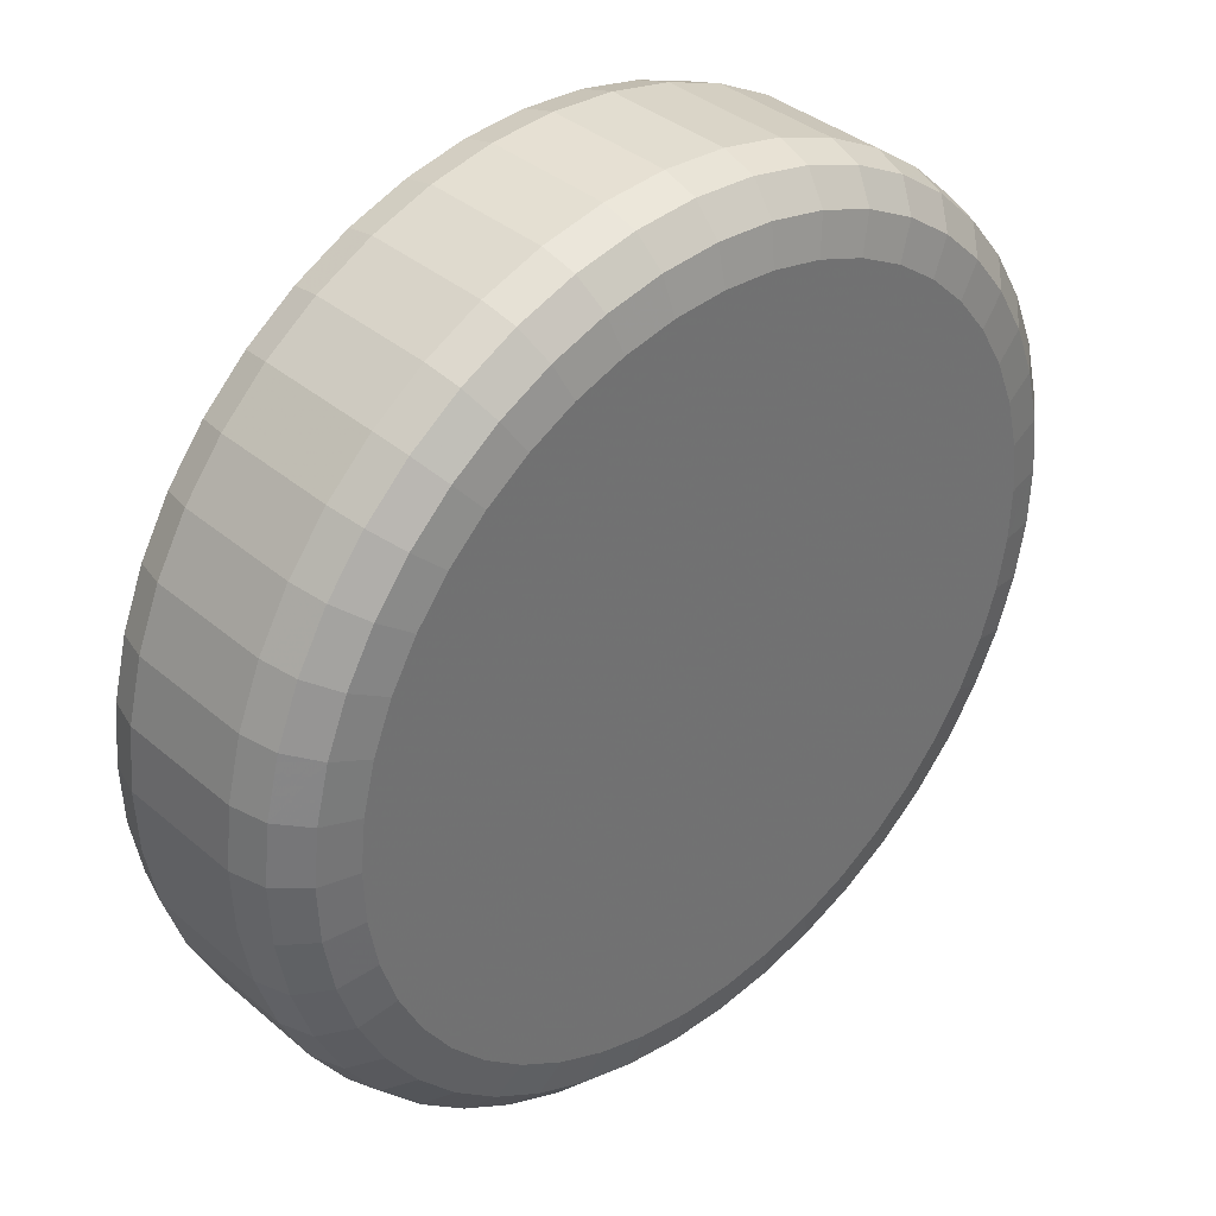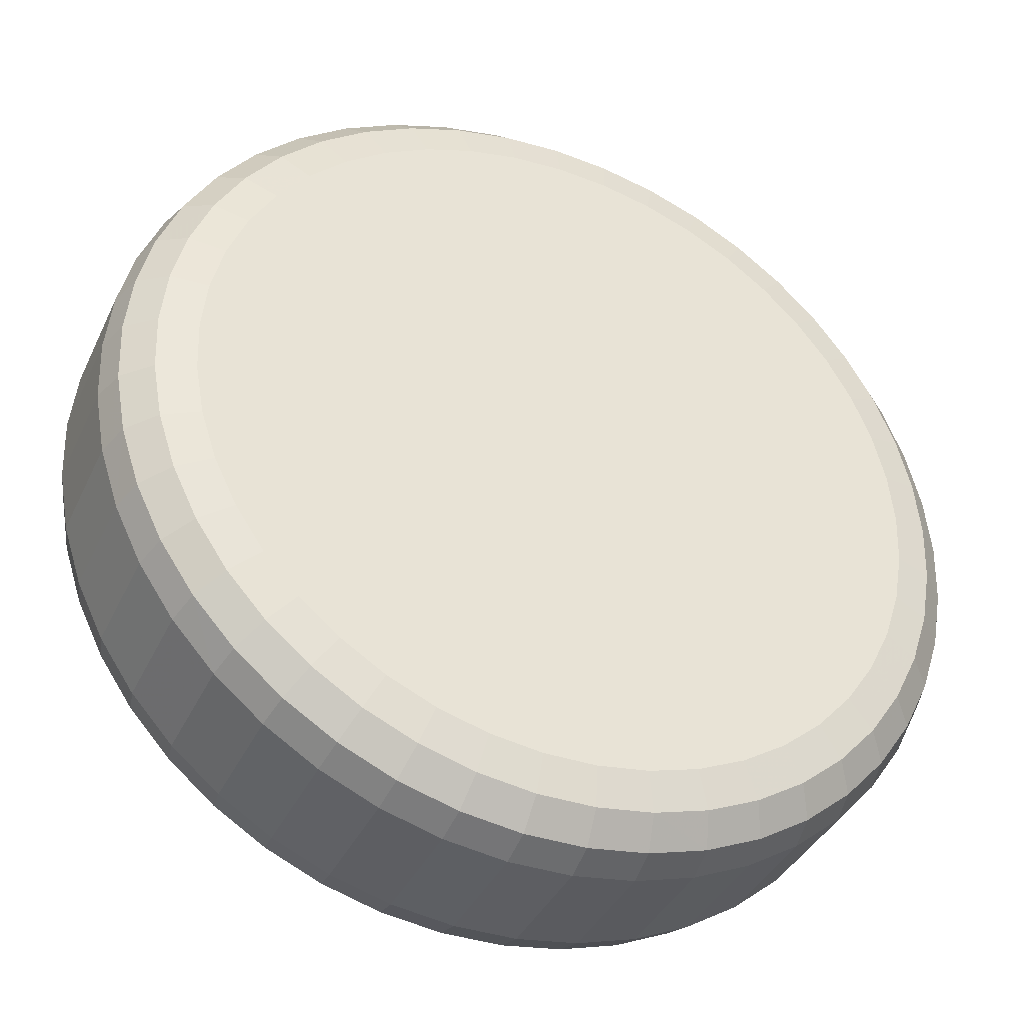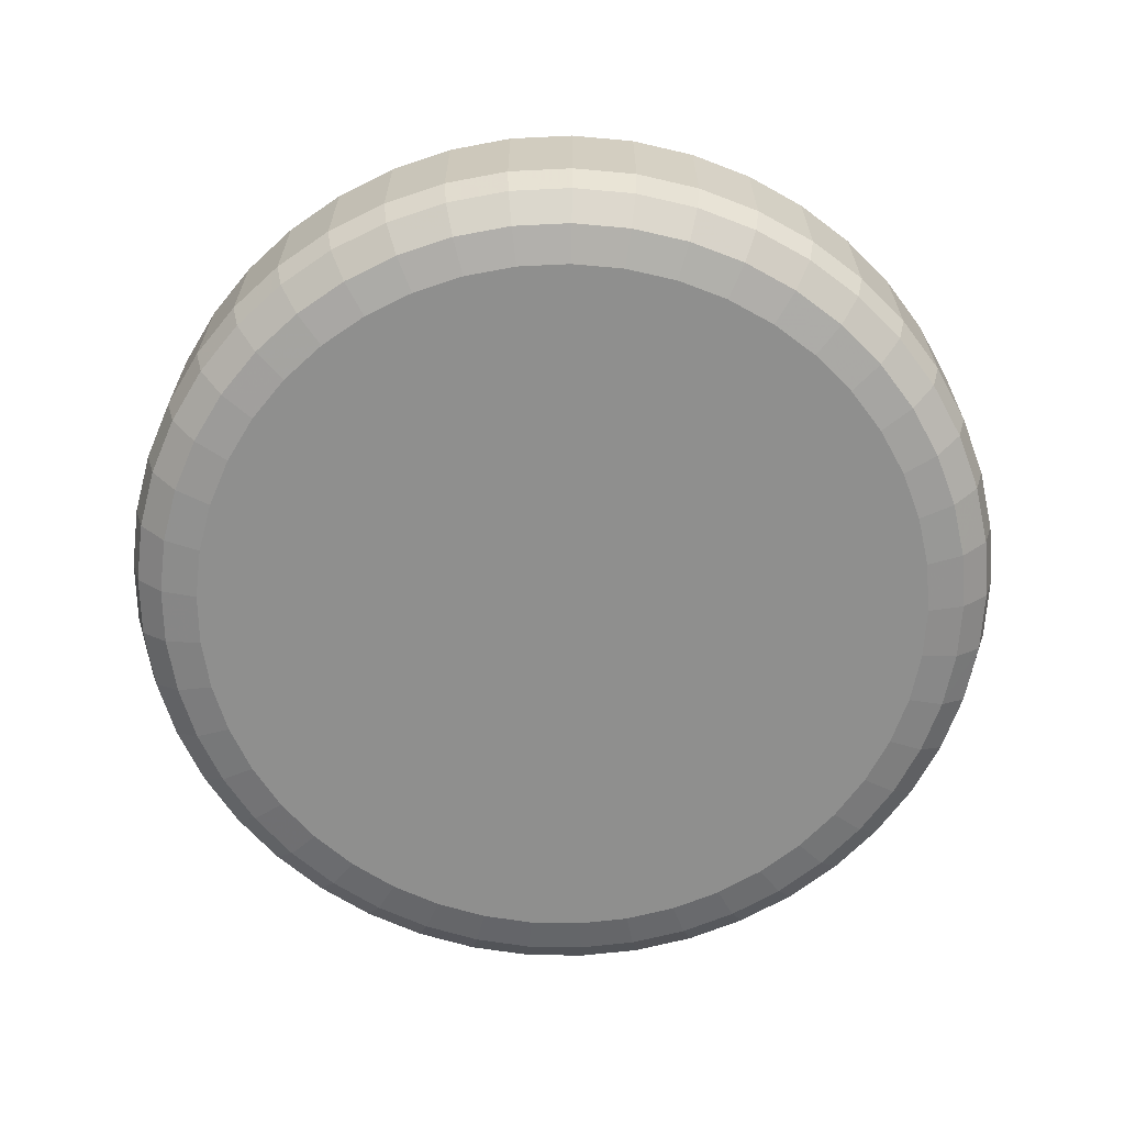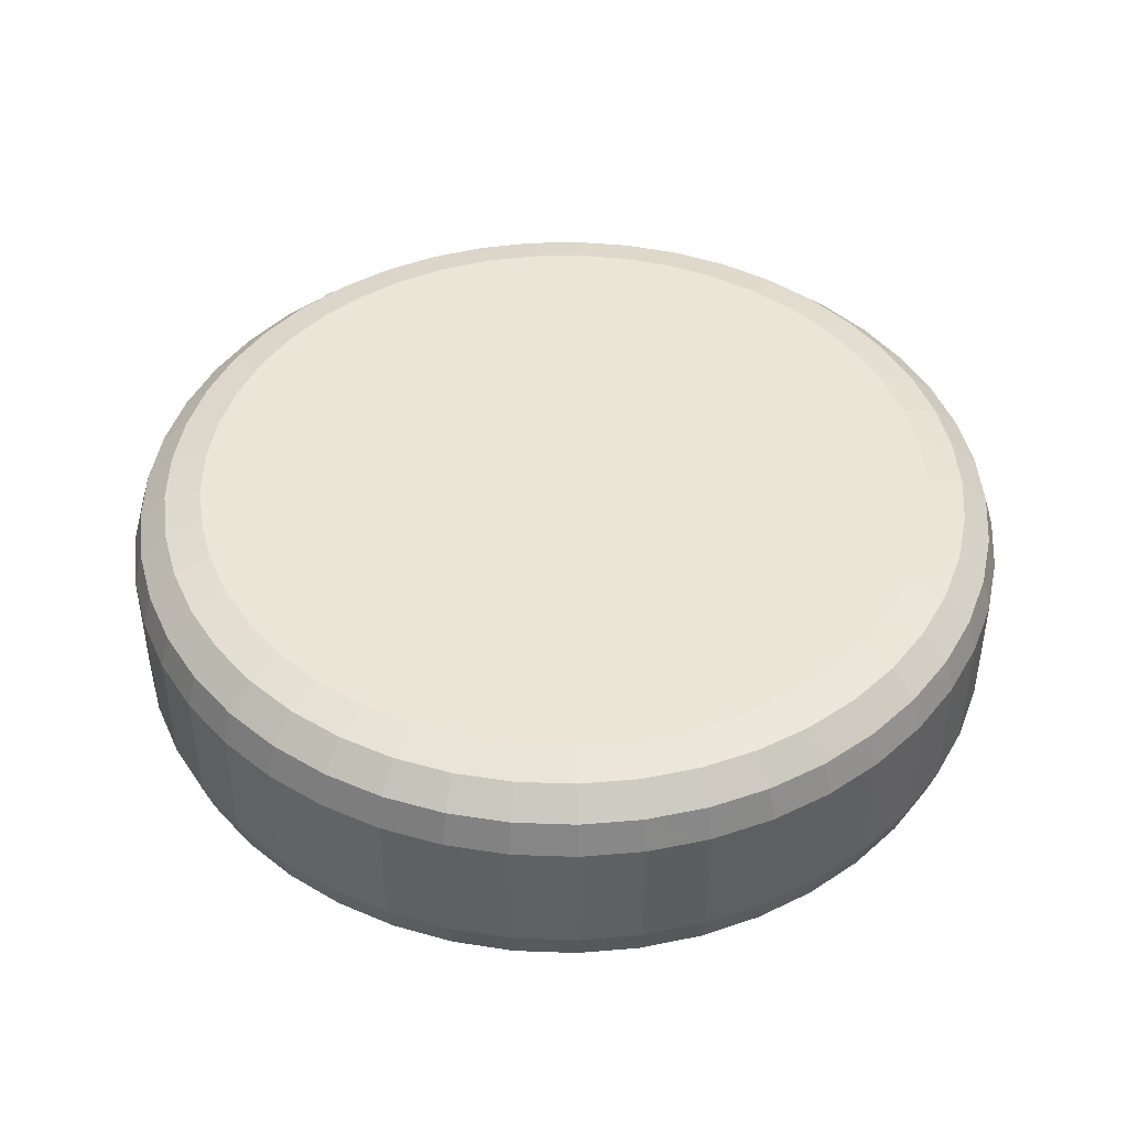
<metadata>
{"format":"obj","ext":"obj","renderer":"f3d","projection":"perspective","resolution":1024,"background":"white","views":[{"elev":37.2,"azim":137.4,"up":"+Y"},{"elev":-38.3,"azim":-23.2,"up":"+Y"},{"elev":-65.3,"azim":-13.2,"up":"+Z"},{"elev":44.2,"azim":-53.6,"up":"+Z"}]}
</metadata>
<code>
o wooden_train01
v -23.07 -5.014 25.37
v -23.07 -3.183 25.37
v -23.33 -3.201 25.37
v -23.58 -3.254 25.37
v -23.82 -3.341 25.37
v -24.04 -3.461 25.37
v -24.25 -3.611 25.37
v -24.43 -3.789 25.37
v -24.59 -3.99 25.37
v -24.72 -4.211 25.37
v -24.81 -4.448 25.37
v -24.88 -4.696 25.37
v -24.9 -4.95 25.37
v -24.89 -5.205 25.37
v -24.85 -5.457 25.37
v -24.77 -5.7 25.37
v -24.66 -5.93 25.37
v -24.51 -6.142 25.37
v -24.34 -6.331 25.37
v -24.15 -6.496 25.37
v -23.93 -6.631 25.37
v -23.7 -6.735 25.37
v -23.45 -6.805 25.37
v -23.2 -6.841 25.37
v -22.94 -6.841 25.37
v -22.69 -6.805 25.37
v -22.45 -6.735 25.37
v -22.21 -6.631 25.37
v -22 -6.496 25.37
v -21.8 -6.331 25.37
v -21.63 -6.142 25.37
v -21.49 -5.93 25.37
v -21.37 -5.7 25.37
v -21.29 -5.457 25.37
v -21.25 -5.205 25.37
v -21.24 -4.95 25.37
v -21.27 -4.696 25.37
v -21.33 -4.448 25.37
v -21.43 -4.211 25.37
v -21.55 -3.99 25.37
v -21.71 -3.789 25.37
v -21.89 -3.611 25.37
v -22.1 -3.461 25.37
v -22.33 -3.341 25.37
v -22.57 -3.254 25.37
v -22.82 -3.201 25.37
v -23.35 -3.018 25.33
v -23.07 -2.999 25.33
v -23.63 -3.077 25.33
v -23.89 -3.173 25.33
v -24.14 -3.305 25.33
v -24.37 -3.47 25.33
v -24.57 -3.666 25.33
v -24.74 -3.887 25.33
v -24.88 -4.131 25.33
v -24.99 -4.391 25.33
v -25.06 -4.664 25.33
v -25.09 -4.944 25.33
v -25.08 -5.225 25.33
v -25.03 -5.502 25.33
v -24.94 -5.769 25.33
v -24.82 -6.022 25.33
v -24.66 -6.255 25.33
v -24.47 -6.464 25.33
v -24.26 -6.645 25.33
v -24.02 -6.794 25.33
v -23.76 -6.908 25.33
v -23.49 -6.985 25.33
v -23.21 -7.025 25.33
v -22.93 -7.025 25.33
v -22.65 -6.985 25.33
v -22.38 -6.908 25.33
v -22.13 -6.794 25.33
v -21.89 -6.645 25.33
v -21.67 -6.464 25.33
v -21.48 -6.255 25.33
v -21.33 -6.022 25.33
v -21.2 -5.769 25.33
v -21.12 -5.502 25.33
v -21.07 -5.225 25.33
v -21.06 -4.944 25.33
v -21.09 -4.664 25.33
v -21.16 -4.391 25.33
v -21.26 -4.131 25.33
v -21.4 -3.887 25.33
v -21.57 -3.666 25.33
v -21.78 -3.47 25.33
v -22 -3.305 25.33
v -22.25 -3.173 25.33
v -22.52 -3.077 25.33
v -22.79 -3.018 25.33
v -23.37 -2.885 25.21
v -23.07 -2.864 25.21
v -23.66 -2.947 25.21
v -23.95 -3.05 25.21
v -24.21 -3.191 25.21
v -24.45 -3.367 25.21
v -24.67 -3.575 25.21
v -24.85 -3.812 25.21
v -25 -4.072 25.21
v -25.12 -4.35 25.21
v -25.19 -4.641 25.21
v -25.22 -4.939 25.21
v -25.21 -5.239 25.21
v -25.16 -5.534 25.21
v -25.07 -5.82 25.21
v -24.93 -6.089 25.21
v -24.77 -6.338 25.21
v -24.57 -6.561 25.21
v -24.34 -6.754 25.21
v -24.08 -6.913 25.21
v -23.81 -7.035 25.21
v -23.52 -7.117 25.21
v -23.22 -7.159 25.21
v -22.92 -7.159 25.21
v -22.62 -7.117 25.21
v -22.34 -7.035 25.21
v -22.06 -6.913 25.21
v -21.81 -6.754 25.21
v -21.58 -6.561 25.21
v -21.38 -6.338 25.21
v -21.21 -6.089 25.21
v -21.08 -5.82 25.21
v -20.99 -5.534 25.21
v -20.93 -5.239 25.21
v -20.92 -4.939 25.21
v -20.95 -4.641 25.21
v -21.03 -4.35 25.21
v -21.14 -4.072 25.21
v -21.29 -3.812 25.21
v -21.47 -3.575 25.21
v -21.69 -3.367 25.21
v -21.93 -3.191 25.21
v -22.2 -3.05 25.21
v -22.48 -2.947 25.21
v -22.77 -2.885 25.21
v -23.38 -2.836 25.04
v -23.07 -2.815 25.04
v -23.68 -2.9 25.04
v -23.97 -3.005 25.04
v -24.24 -3.149 25.04
v -24.49 -3.329 25.04
v -24.71 -3.542 25.04
v -24.9 -3.784 25.04
v -25.05 -4.05 25.04
v -25.16 -4.334 25.04
v -25.24 -4.632 25.04
v -25.27 -4.937 25.04
v -25.26 -5.244 25.04
v -25.21 -5.546 25.04
v -25.11 -5.838 25.04
v -24.98 -6.114 25.04
v -24.8 -6.368 25.04
v -24.6 -6.596 25.04
v -24.36 -6.793 25.04
v -24.1 -6.956 25.04
v -23.82 -7.081 25.04
v -23.53 -7.165 25.04
v -23.23 -7.208 25.04
v -22.92 -7.208 25.04
v -22.61 -7.165 25.04
v -22.32 -7.081 25.04
v -22.04 -6.956 25.04
v -21.78 -6.793 25.04
v -21.54 -6.596 25.04
v -21.34 -6.368 25.04
v -21.17 -6.114 25.04
v -21.03 -5.838 25.04
v -20.94 -5.546 25.04
v -20.88 -5.244 25.04
v -20.87 -4.937 25.04
v -20.91 -4.632 25.04
v -20.98 -4.334 25.04
v -21.09 -4.05 25.04
v -21.25 -3.784 25.04
v -21.44 -3.542 25.04
v -21.66 -3.329 25.04
v -21.91 -3.149 25.04
v -22.18 -3.005 25.04
v -22.47 -2.9 25.04
v -22.77 -2.836 25.04
v -23.38 -2.836 24.43
v -23.07 -2.815 24.43
v -23.68 -2.9 24.43
v -23.97 -3.005 24.43
v -24.24 -3.149 24.43
v -24.49 -3.329 24.43
v -24.71 -3.542 24.43
v -24.9 -3.784 24.43
v -25.05 -4.05 24.43
v -25.16 -4.334 24.43
v -25.24 -4.632 24.43
v -25.27 -4.937 24.43
v -25.26 -5.244 24.43
v -25.21 -5.546 24.43
v -25.11 -5.838 24.43
v -24.98 -6.114 24.43
v -24.8 -6.368 24.43
v -24.6 -6.596 24.43
v -24.36 -6.793 24.43
v -24.1 -6.956 24.43
v -23.82 -7.081 24.43
v -23.53 -7.165 24.43
v -23.23 -7.208 24.43
v -22.92 -7.208 24.43
v -22.61 -7.165 24.43
v -22.32 -7.081 24.43
v -22.04 -6.956 24.43
v -21.78 -6.793 24.43
v -21.54 -6.596 24.43
v -21.34 -6.368 24.43
v -21.17 -6.114 24.43
v -21.03 -5.838 24.43
v -20.94 -5.546 24.43
v -20.88 -5.244 24.43
v -20.87 -4.937 24.43
v -20.91 -4.632 24.43
v -20.98 -4.334 24.43
v -21.09 -4.05 24.43
v -21.25 -3.784 24.43
v -21.44 -3.542 24.43
v -21.66 -3.329 24.43
v -21.91 -3.149 24.43
v -22.18 -3.005 24.43
v -22.47 -2.9 24.43
v -22.77 -2.836 24.43
v -23.37 -2.885 24.26
v -23.07 -2.864 24.26
v -23.66 -2.947 24.26
v -23.95 -3.05 24.26
v -24.21 -3.191 24.26
v -24.45 -3.367 24.26
v -24.67 -3.575 24.26
v -24.85 -3.812 24.26
v -25 -4.072 24.26
v -25.12 -4.35 24.26
v -25.19 -4.641 24.26
v -25.22 -4.939 24.26
v -25.21 -5.239 24.26
v -25.16 -5.534 24.26
v -25.07 -5.82 24.26
v -24.93 -6.089 24.26
v -24.77 -6.338 24.26
v -24.57 -6.561 24.26
v -24.34 -6.754 24.26
v -24.08 -6.913 24.26
v -23.81 -7.035 24.26
v -23.52 -7.117 24.26
v -23.22 -7.159 24.26
v -22.92 -7.159 24.26
v -22.62 -7.117 24.26
v -22.34 -7.035 24.26
v -22.06 -6.913 24.26
v -21.81 -6.754 24.26
v -21.58 -6.561 24.26
v -21.38 -6.338 24.26
v -21.21 -6.089 24.26
v -21.08 -5.82 24.26
v -20.99 -5.534 24.26
v -20.93 -5.239 24.26
v -20.92 -4.939 24.26
v -20.95 -4.641 24.26
v -21.03 -4.35 24.26
v -21.14 -4.072 24.26
v -21.29 -3.812 24.26
v -21.47 -3.575 24.26
v -21.69 -3.367 24.26
v -21.93 -3.191 24.26
v -22.2 -3.05 24.26
v -22.48 -2.947 24.26
v -22.77 -2.885 24.26
v -23.35 -3.018 24.14
v -23.07 -2.999 24.14
v -23.63 -3.077 24.14
v -23.89 -3.173 24.14
v -24.14 -3.305 24.14
v -24.37 -3.47 24.14
v -24.57 -3.666 24.14
v -24.74 -3.887 24.14
v -24.88 -4.131 24.14
v -24.99 -4.391 24.14
v -25.06 -4.664 24.14
v -25.09 -4.944 24.14
v -25.08 -5.225 24.14
v -25.03 -5.502 24.14
v -24.94 -5.769 24.14
v -24.82 -6.022 24.14
v -24.66 -6.255 24.14
v -24.47 -6.464 24.14
v -24.26 -6.645 24.14
v -24.02 -6.794 24.14
v -23.76 -6.908 24.14
v -23.49 -6.985 24.14
v -23.21 -7.025 24.14
v -22.93 -7.025 24.14
v -22.65 -6.985 24.14
v -22.38 -6.908 24.14
v -22.13 -6.794 24.14
v -21.89 -6.645 24.14
v -21.67 -6.464 24.14
v -21.48 -6.255 24.14
v -21.33 -6.022 24.14
v -21.2 -5.769 24.14
v -21.12 -5.502 24.14
v -21.07 -5.225 24.14
v -21.06 -4.944 24.14
v -21.09 -4.664 24.14
v -21.16 -4.391 24.14
v -21.26 -4.131 24.14
v -21.4 -3.887 24.14
v -21.57 -3.666 24.14
v -21.78 -3.47 24.14
v -22 -3.305 24.14
v -22.25 -3.173 24.14
v -22.52 -3.077 24.14
v -22.79 -3.018 24.14
v -23.33 -3.201 24.09
v -23.07 -3.183 24.09
v -23.58 -3.254 24.09
v -23.82 -3.341 24.09
v -24.04 -3.461 24.09
v -24.25 -3.611 24.09
v -24.43 -3.789 24.09
v -24.59 -3.99 24.09
v -24.72 -4.211 24.09
v -24.81 -4.448 24.09
v -24.88 -4.696 24.09
v -24.9 -4.95 24.09
v -24.89 -5.205 24.09
v -24.85 -5.457 24.09
v -24.77 -5.7 24.09
v -24.66 -5.93 24.09
v -24.51 -6.142 24.09
v -24.34 -6.331 24.09
v -24.15 -6.496 24.09
v -23.93 -6.631 24.09
v -23.7 -6.735 24.09
v -23.45 -6.805 24.09
v -23.2 -6.841 24.09
v -22.94 -6.841 24.09
v -22.69 -6.805 24.09
v -22.45 -6.735 24.09
v -22.21 -6.631 24.09
v -22 -6.496 24.09
v -21.8 -6.331 24.09
v -21.63 -6.142 24.09
v -21.49 -5.93 24.09
v -21.37 -5.7 24.09
v -21.29 -5.457 24.09
v -21.25 -5.205 24.09
v -21.24 -4.95 24.09
v -21.27 -4.696 24.09
v -21.33 -4.448 24.09
v -21.43 -4.211 24.09
v -21.55 -3.99 24.09
v -21.71 -3.789 24.09
v -21.89 -3.611 24.09
v -22.1 -3.461 24.09
v -22.33 -3.341 24.09
v -22.57 -3.254 24.09
v -22.82 -3.201 24.09
v -23.07 -5.014 24.09
f 1 2 3
f 1 3 4
f 1 4 5
f 1 5 6
f 1 6 7
f 1 7 8
f 1 8 9
f 1 9 10
f 1 10 11
f 1 11 12
f 1 12 13
f 1 13 14
f 1 14 15
f 1 15 16
f 1 16 17
f 1 17 18
f 1 18 19
f 1 19 20
f 1 20 21
f 1 21 22
f 1 22 23
f 1 23 24
f 1 24 25
f 1 25 26
f 1 26 27
f 1 27 28
f 1 28 29
f 1 29 30
f 1 30 31
f 1 31 32
f 1 32 33
f 1 33 34
f 1 34 35
f 1 35 36
f 1 36 37
f 1 37 38
f 1 38 39
f 1 39 40
f 1 40 41
f 1 41 42
f 1 42 43
f 1 43 44
f 1 44 45
f 1 45 46
f 1 46 2
f 47 3 2 48
f 49 4 3 47
f 50 5 4 49
f 51 6 5 50
f 52 7 6 51
f 53 8 7 52
f 54 9 8 53
f 55 10 9 54
f 56 11 10 55
f 57 12 11 56
f 58 13 12 57
f 59 14 13 58
f 60 15 14 59
f 61 16 15 60
f 62 17 16 61
f 63 18 17 62
f 64 19 18 63
f 65 20 19 64
f 66 21 20 65
f 67 22 21 66
f 68 23 22 67
f 69 24 23 68
f 70 25 24 69
f 71 26 25 70
f 72 27 26 71
f 73 28 27 72
f 74 29 28 73
f 75 30 29 74
f 76 31 30 75
f 77 32 31 76
f 78 33 32 77
f 79 34 33 78
f 80 35 34 79
f 81 36 35 80
f 82 37 36 81
f 83 38 37 82
f 84 39 38 83
f 85 40 39 84
f 86 41 40 85
f 87 42 41 86
f 88 43 42 87
f 89 44 43 88
f 90 45 44 89
f 91 46 45 90
f 48 2 46 91
f 92 47 48 93
f 94 49 47 92
f 95 50 49 94
f 96 51 50 95
f 97 52 51 96
f 98 53 52 97
f 99 54 53 98
f 100 55 54 99
f 101 56 55 100
f 102 57 56 101
f 103 58 57 102
f 104 59 58 103
f 105 60 59 104
f 106 61 60 105
f 107 62 61 106
f 108 63 62 107
f 109 64 63 108
f 110 65 64 109
f 111 66 65 110
f 112 67 66 111
f 113 68 67 112
f 114 69 68 113
f 115 70 69 114
f 116 71 70 115
f 117 72 71 116
f 118 73 72 117
f 119 74 73 118
f 120 75 74 119
f 121 76 75 120
f 122 77 76 121
f 123 78 77 122
f 124 79 78 123
f 125 80 79 124
f 126 81 80 125
f 127 82 81 126
f 128 83 82 127
f 129 84 83 128
f 130 85 84 129
f 131 86 85 130
f 132 87 86 131
f 133 88 87 132
f 134 89 88 133
f 135 90 89 134
f 136 91 90 135
f 93 48 91 136
f 137 92 93 138
f 139 94 92 137
f 140 95 94 139
f 141 96 95 140
f 142 97 96 141
f 143 98 97 142
f 144 99 98 143
f 145 100 99 144
f 146 101 100 145
f 147 102 101 146
f 148 103 102 147
f 149 104 103 148
f 150 105 104 149
f 151 106 105 150
f 152 107 106 151
f 153 108 107 152
f 154 109 108 153
f 155 110 109 154
f 156 111 110 155
f 157 112 111 156
f 158 113 112 157
f 159 114 113 158
f 160 115 114 159
f 161 116 115 160
f 162 117 116 161
f 163 118 117 162
f 164 119 118 163
f 165 120 119 164
f 166 121 120 165
f 167 122 121 166
f 168 123 122 167
f 169 124 123 168
f 170 125 124 169
f 171 126 125 170
f 172 127 126 171
f 173 128 127 172
f 174 129 128 173
f 175 130 129 174
f 176 131 130 175
f 177 132 131 176
f 178 133 132 177
f 179 134 133 178
f 180 135 134 179
f 181 136 135 180
f 138 93 136 181
f 182 137 138 183
f 184 139 137 182
f 185 140 139 184
f 186 141 140 185
f 187 142 141 186
f 188 143 142 187
f 189 144 143 188
f 190 145 144 189
f 191 146 145 190
f 192 147 146 191
f 193 148 147 192
f 194 149 148 193
f 195 150 149 194
f 196 151 150 195
f 197 152 151 196
f 198 153 152 197
f 199 154 153 198
f 200 155 154 199
f 201 156 155 200
f 202 157 156 201
f 203 158 157 202
f 204 159 158 203
f 205 160 159 204
f 206 161 160 205
f 207 162 161 206
f 208 163 162 207
f 209 164 163 208
f 210 165 164 209
f 211 166 165 210
f 212 167 166 211
f 213 168 167 212
f 214 169 168 213
f 215 170 169 214
f 216 171 170 215
f 217 172 171 216
f 218 173 172 217
f 219 174 173 218
f 220 175 174 219
f 221 176 175 220
f 222 177 176 221
f 223 178 177 222
f 224 179 178 223
f 225 180 179 224
f 226 181 180 225
f 183 138 181 226
f 227 182 183 228
f 229 184 182 227
f 230 185 184 229
f 231 186 185 230
f 232 187 186 231
f 233 188 187 232
f 234 189 188 233
f 235 190 189 234
f 236 191 190 235
f 237 192 191 236
f 238 193 192 237
f 239 194 193 238
f 240 195 194 239
f 241 196 195 240
f 242 197 196 241
f 243 198 197 242
f 244 199 198 243
f 245 200 199 244
f 246 201 200 245
f 247 202 201 246
f 248 203 202 247
f 249 204 203 248
f 250 205 204 249
f 251 206 205 250
f 252 207 206 251
f 253 208 207 252
f 254 209 208 253
f 255 210 209 254
f 256 211 210 255
f 257 212 211 256
f 258 213 212 257
f 259 214 213 258
f 260 215 214 259
f 261 216 215 260
f 262 217 216 261
f 263 218 217 262
f 264 219 218 263
f 265 220 219 264
f 266 221 220 265
f 267 222 221 266
f 268 223 222 267
f 269 224 223 268
f 270 225 224 269
f 271 226 225 270
f 228 183 226 271
f 272 227 228 273
f 274 229 227 272
f 275 230 229 274
f 276 231 230 275
f 277 232 231 276
f 278 233 232 277
f 279 234 233 278
f 280 235 234 279
f 281 236 235 280
f 282 237 236 281
f 283 238 237 282
f 284 239 238 283
f 285 240 239 284
f 286 241 240 285
f 287 242 241 286
f 288 243 242 287
f 289 244 243 288
f 290 245 244 289
f 291 246 245 290
f 292 247 246 291
f 293 248 247 292
f 294 249 248 293
f 295 250 249 294
f 296 251 250 295
f 297 252 251 296
f 298 253 252 297
f 299 254 253 298
f 300 255 254 299
f 301 256 255 300
f 302 257 256 301
f 303 258 257 302
f 304 259 258 303
f 305 260 259 304
f 306 261 260 305
f 307 262 261 306
f 308 263 262 307
f 309 264 263 308
f 310 265 264 309
f 311 266 265 310
f 312 267 266 311
f 313 268 267 312
f 314 269 268 313
f 315 270 269 314
f 316 271 270 315
f 273 228 271 316
f 317 272 273 318
f 319 274 272 317
f 320 275 274 319
f 321 276 275 320
f 322 277 276 321
f 323 278 277 322
f 324 279 278 323
f 325 280 279 324
f 326 281 280 325
f 327 282 281 326
f 328 283 282 327
f 329 284 283 328
f 330 285 284 329
f 331 286 285 330
f 332 287 286 331
f 333 288 287 332
f 334 289 288 333
f 335 290 289 334
f 336 291 290 335
f 337 292 291 336
f 338 293 292 337
f 339 294 293 338
f 340 295 294 339
f 341 296 295 340
f 342 297 296 341
f 343 298 297 342
f 344 299 298 343
f 345 300 299 344
f 346 301 300 345
f 347 302 301 346
f 348 303 302 347
f 349 304 303 348
f 350 305 304 349
f 351 306 305 350
f 352 307 306 351
f 353 308 307 352
f 354 309 308 353
f 355 310 309 354
f 356 311 310 355
f 357 312 311 356
f 358 313 312 357
f 359 314 313 358
f 360 315 314 359
f 361 316 315 360
f 318 273 316 361
f 318 362 317
f 317 362 319
f 319 362 320
f 320 362 321
f 321 362 322
f 322 362 323
f 323 362 324
f 324 362 325
f 325 362 326
f 326 362 327
f 327 362 328
f 328 362 329
f 329 362 330
f 330 362 331
f 331 362 332
f 332 362 333
f 333 362 334
f 334 362 335
f 335 362 336
f 336 362 337
f 337 362 338
f 338 362 339
f 339 362 340
f 340 362 341
f 341 362 342
f 342 362 343
f 343 362 344
f 344 362 345
f 345 362 346
f 346 362 347
f 347 362 348
f 348 362 349
f 349 362 350
f 350 362 351
f 351 362 352
f 352 362 353
f 353 362 354
f 354 362 355
f 355 362 356
f 356 362 357
f 357 362 358
f 358 362 359
f 359 362 360
f 360 362 361
f 361 362 318

</code>
